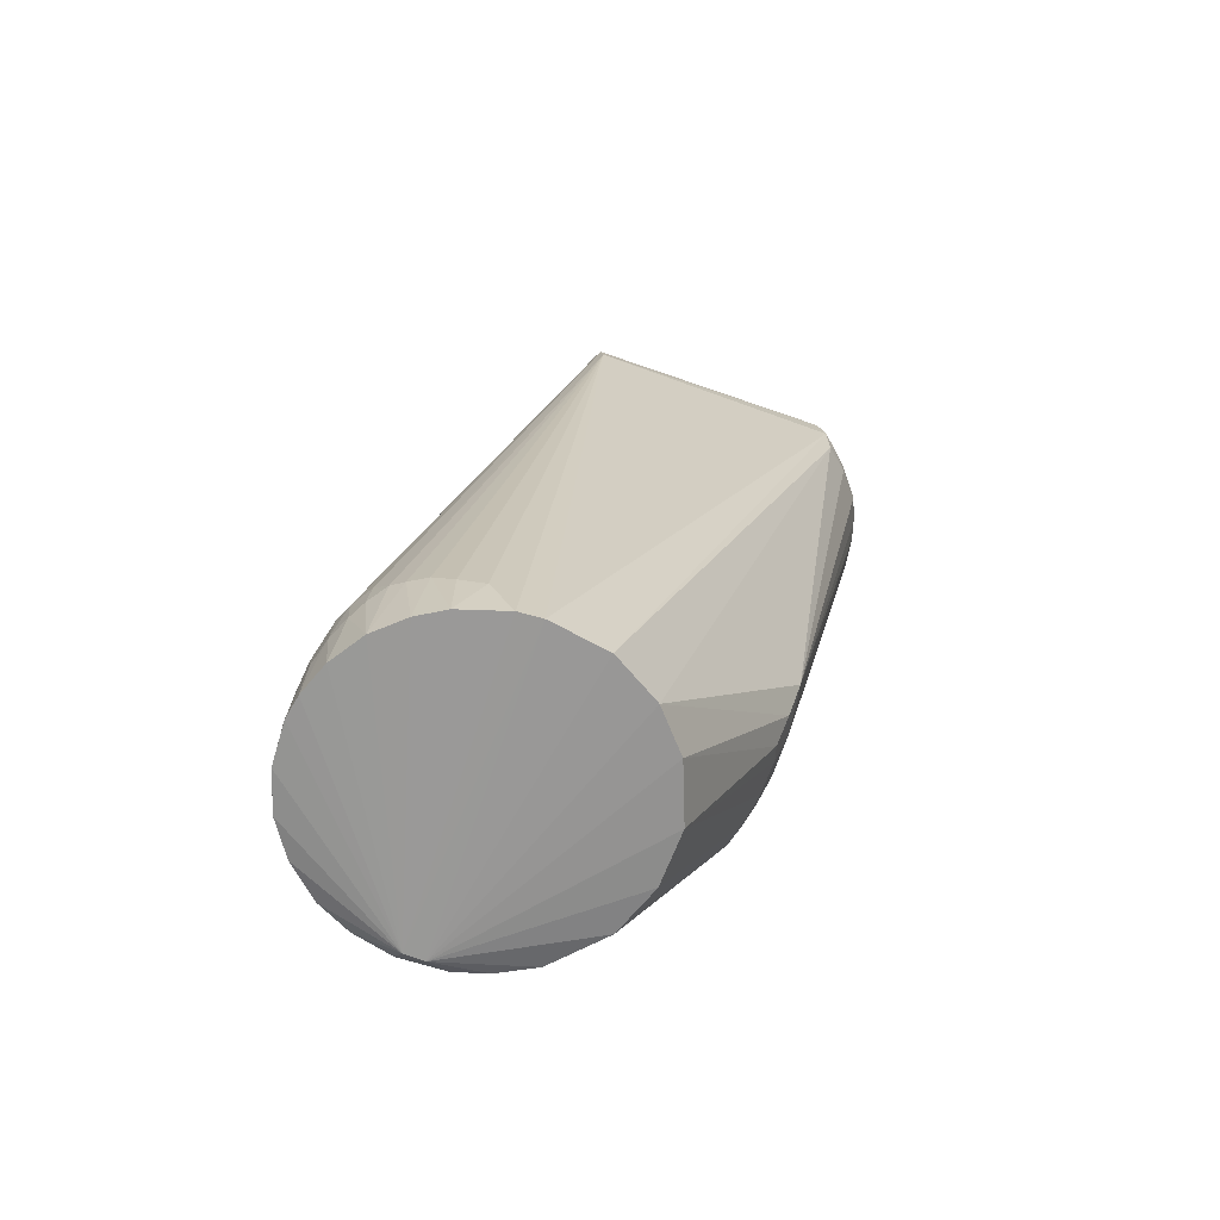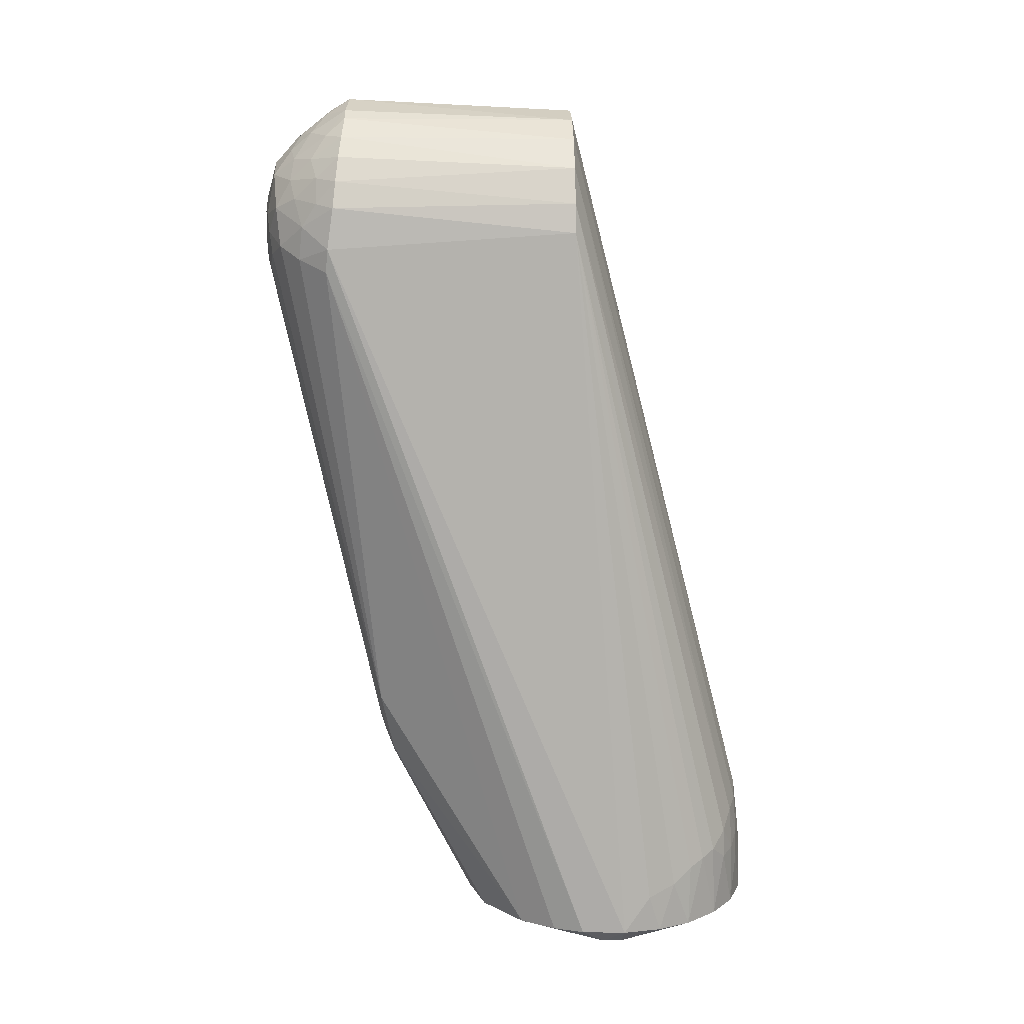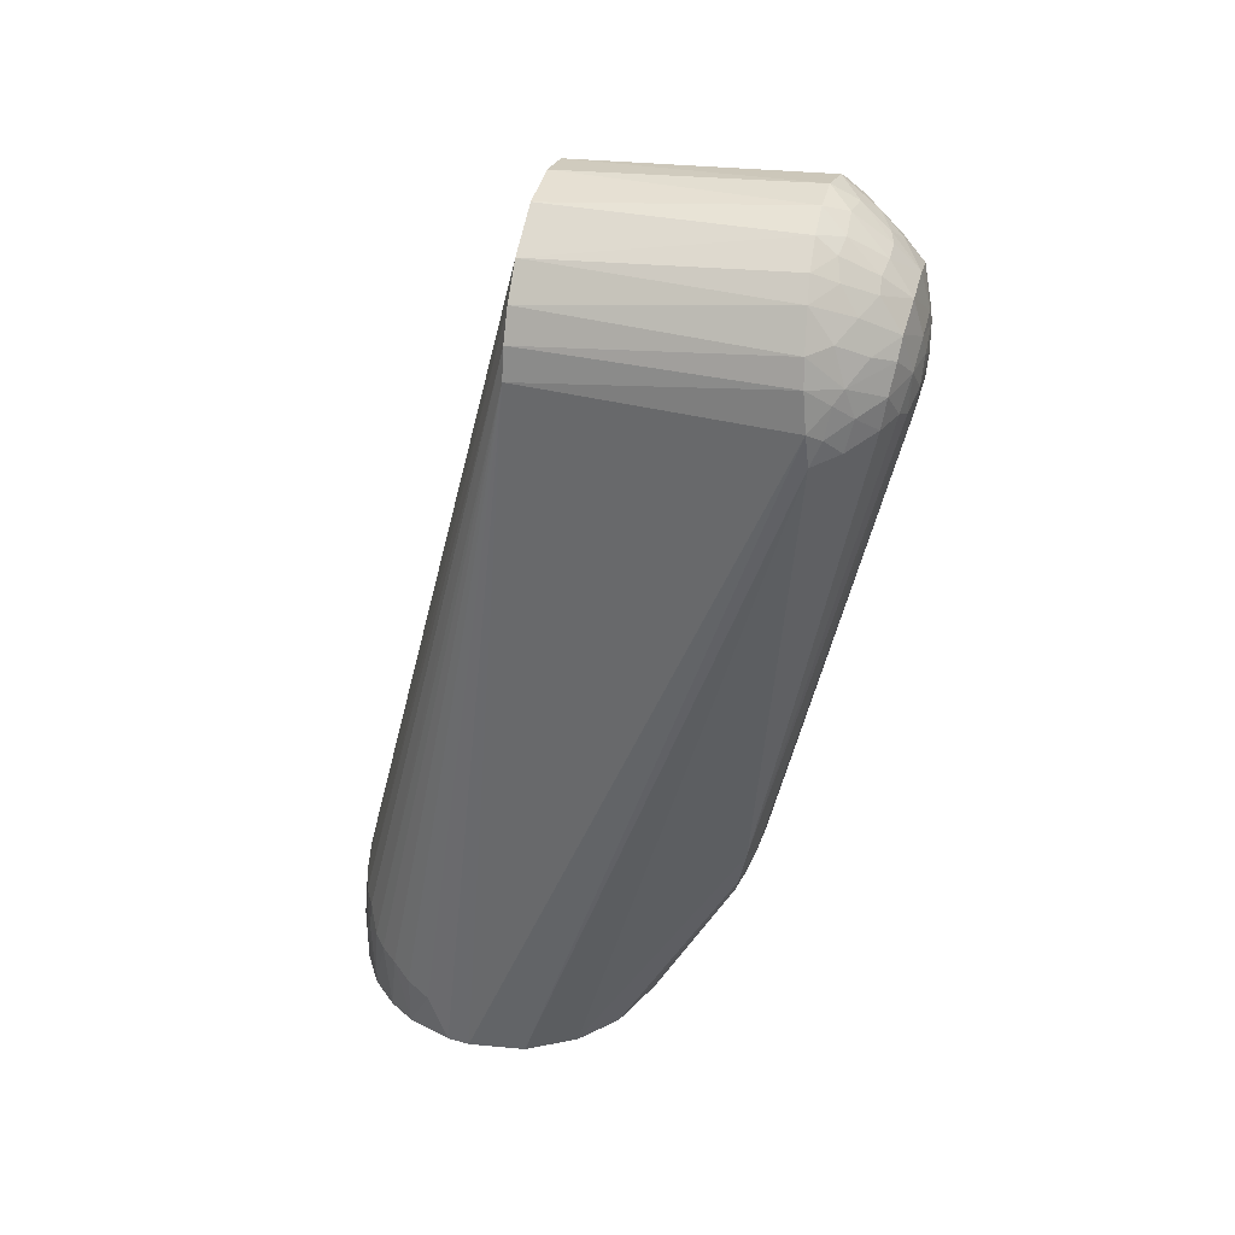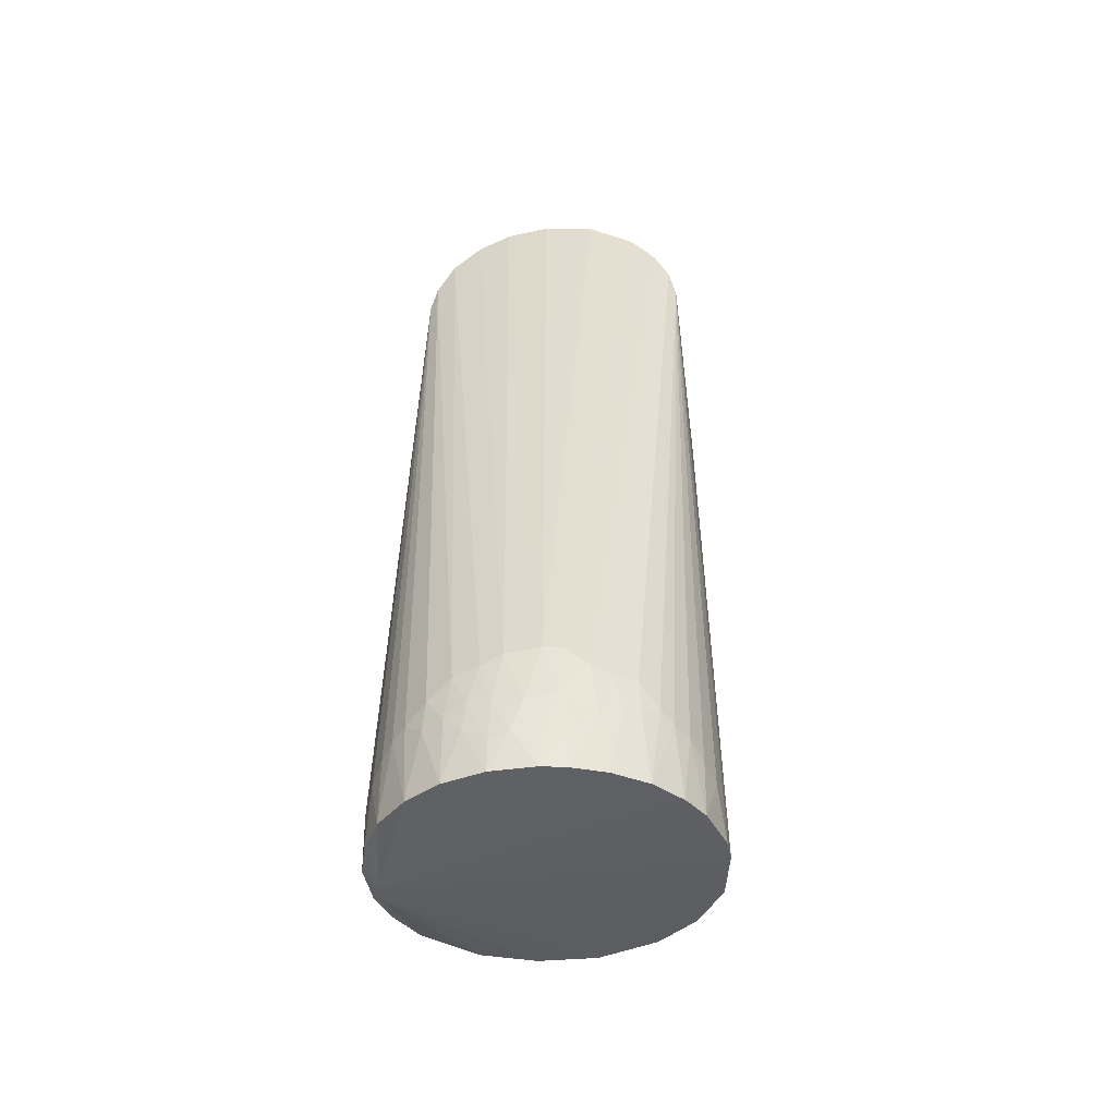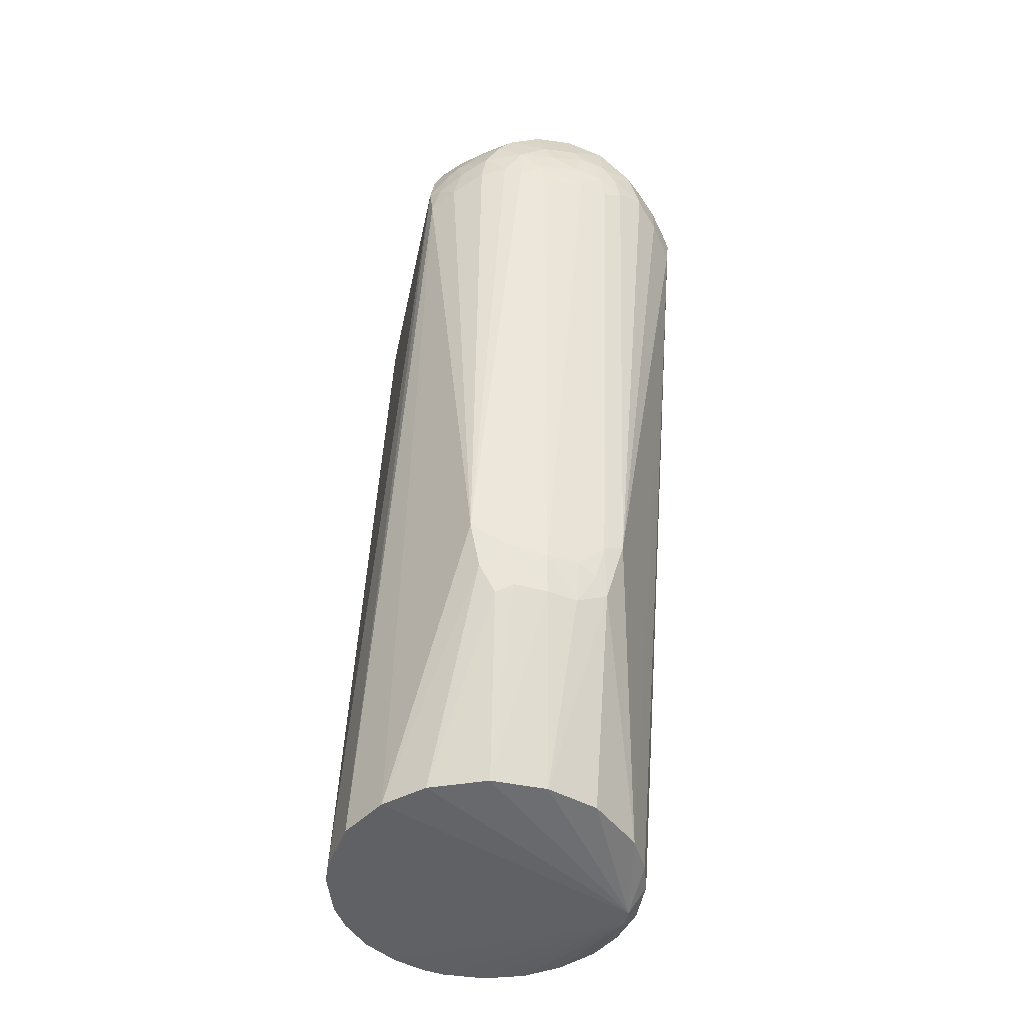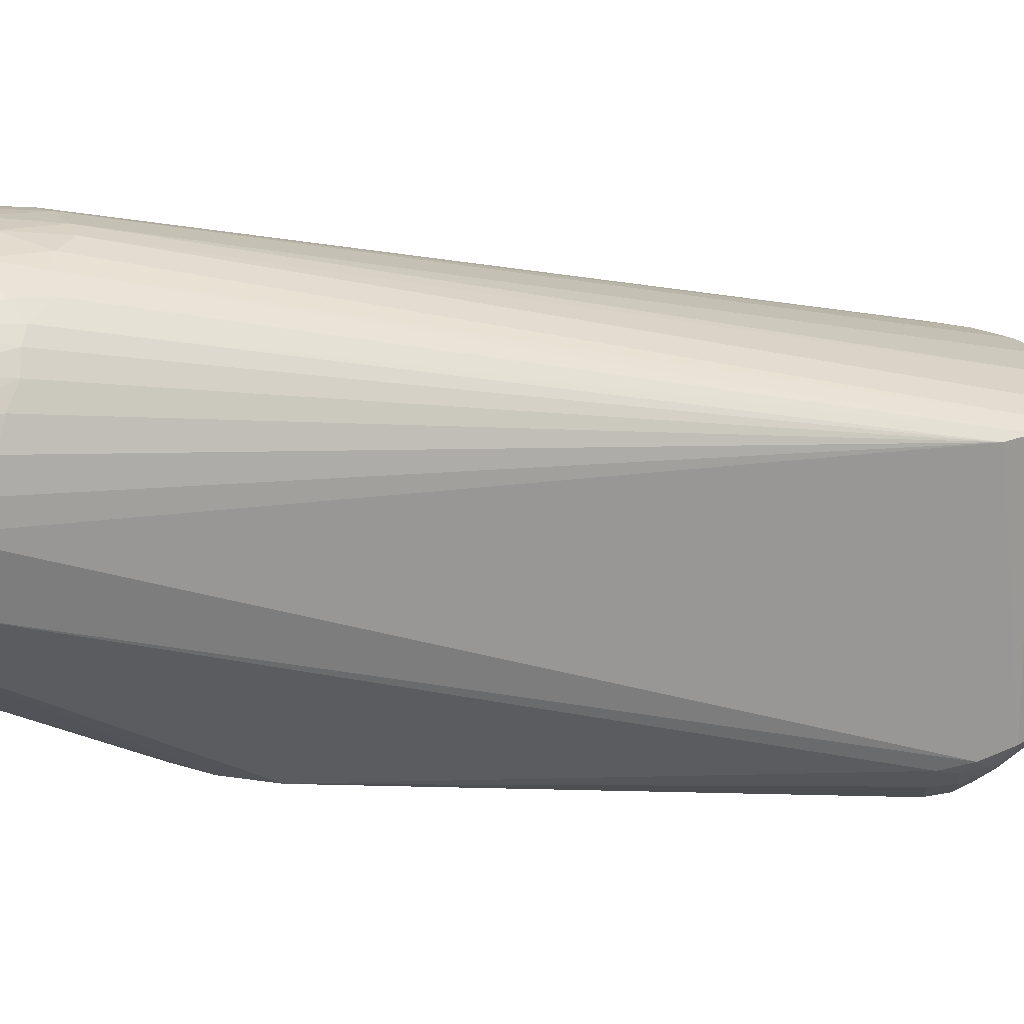
<metadata>
{"format":"obj","ext":"obj","renderer":"f3d","projection":"perspective","resolution":1024,"background":"white","views":[{"elev":-65.9,"azim":68.3,"up":"+Y"},{"elev":12.5,"azim":-91.4,"up":"+Y"},{"elev":36.1,"azim":104.2,"up":"+Y"},{"elev":-39.9,"azim":5.2,"up":"+Y"},{"elev":-48.3,"azim":166.3,"up":"+Y"},{"elev":23.4,"azim":69.9,"up":"+Z"}]}
</metadata>
<code>
o link5
v -0.04313 -0.259 -0.0346
v -0.04949 -0.007973 -0.1046
v -0.0276 -0.1731 -0.08841
v -0.02924 0.03807 -0.0158
v -0.039 0.02823 -0.01581
v -0.00786 -0.2162 0.05141
v 0.01149 -0.259 -0.05424
v -0.00797 -0.259 -0.05458
v -0.000707 -0.1988 -0.08538
v 0.04522 0.01618 -0.01581
v 0.04525 0.0244 -0.101
v 0.04015 0.02631 -0.0158
v 0.05258 -0.259 -0.01742
v 0.05053 0.003046 -0.1033
v 0.05508 -0.259 0.002321
v 0.04767 0.005726 -0.01586
v 0.03129 0.03658 -0.01581
v 0.03052 0.04205 -0.09895
v 0.02016 0.04819 -0.09825
v -0.04901 0.0147 -0.1019
v -0.05041 0.000262 -0.1039
v -0.04766 0.005784 -0.01586
v -0.04541 0.02388 -0.101
v -0.04035 0.03225 -0.1002
v -0.03866 0.0247 -0.1083
v -0.0503 -0.259 -0.02238
v -0.02345 -0.2214 0.04798
v -0.04525 0.016 -0.0158
v 0.03741 0.03584 -0.09982
v -0.01763 0.04479 -0.01581
v -0.004649 0.05217 -0.0978
v -0.01982 0.04827 -0.09853
v -0.002655 0.04798 -0.0158
v 0.01518 0.03552 -0.1167
v 0.01032 0.02724 -0.1256
v 0.007445 0.03726 -0.1175
v 0.04951 -0.008035 -0.1044
v 0.04347 -0.259 -0.03402
v -0.01139 -0.1997 -0.0843
v -0.02223 -0.1947 -0.08404
v -0.02602 -0.259 -0.04898
v -0.01577 0.01071 -0.1282
v -0.01644 0.02505 -0.1253
v -0.004211 0.01653 -0.129
v -0.002979 0.02893 -0.1257
v -0.03414 0.0391 -0.09932
v -0.0254 0.04545 -0.09856
v -0.02713 0.03938 -0.1053
v 0.0446 0.009724 -0.1093
v 0.04858 0.01588 -0.1018
v 0.005702 0.007863 -0.1298
v -0.006807 0.01132 -0.1295
v 0.008238 0.01471 -0.1289
v 0.02027 0.03225 -0.1171
v 0.02161 0.02149 -0.1246
v 0.02715 -0.1754 -0.08822
v 0.01697 -0.2008 -0.08286
v 0.03097 -0.259 -0.04575
v 0.01085 -0.1979 -0.08517
v 0.01018 -0.000721 -0.1294
v 0.01829 -0.005254 -0.1274
v 0.008646 -0.009444 -0.1284
v 0.05215 -0.243 0.01748
v 0.05432 -0.259 0.01011
v 0.002603 0.04795 -0.1053
v 0.01317 0.04549 -0.106
v -0.0282 0.01365 -0.1238
v -0.0329 0.000226 -0.1222
v -0.04142 0.007594 -0.1135
v -0.01458 0.000608 -0.1287
v -0.004047 0.002559 -0.1299
v -0.01654 -0.007896 -0.1273
v -0.00634 -0.006773 -0.1291
v -0.03476 0.01719 -0.1165
v -0.04347 0.01585 -0.1082
v -0.02843 0.02355 -0.1184
v -0.05397 -0.259 -0.01155
v 0.008457 0.05158 -0.09785
v 0.01479 0.04594 -0.01577
v -0.01481 -0.2196 0.05069
v -0.005146 -0.2455 0.0546
v -0.01115 -0.2339 0.05309
v -0.01159 -0.2485 0.05381
v 0.03307 -0.002943 -0.1216
v 0.02451 -0.002052 -0.1257
v 0.03143 0.006909 -0.1229
v 0.04019 0.003949 -0.1153
v 0.04252 -0.006256 -0.113
v -0.008002 0.0465 -0.1063
v -0.000101 0.03815 -0.1176
v 0.01822 0.008189 -0.1279
v 0.02317 -0.1911 -0.08496
v 0.04734 -1.5e-05 -0.1078
v 0.01467 -0.1833 -0.0894
v -0.0203 -0.1772 -0.08992
v 0.003135 -0.2589 0.05513
v -0.001501 -0.2349 0.05409
v 0.03699 -0.2317 0.04084
v 0.02698 0.03806 -0.1069
v 0.0208 0.04321 -0.105
v -0.02094 0.004685 -0.1272
v -0.01088 -0.186 -0.08908
v 0.000367 -0.1855 -0.08982
v -0.02346 -0.003386 -0.126
v -0.02187 0.03088 -0.1174
v -0.0309 0.03111 -0.1106
v -0.05502 -0.259 0.004388
v -0.05321 -0.2455 0.01391
v 0.04112 0.01354 -0.1121
v 0.03251 0.01946 -0.1174
v 0.03867 0.02526 -0.108
v 0.02652 0.0158 -0.1241
v -0.005993 0.03904 -0.1159
v -0.01588 0.0402 -0.1115
v -0.01321 0.0339 -0.119
v 0.00996 -0.2144 0.05074
v 0.0174 -0.221 0.05018
v -0.04106 -0.004035 -0.1147
v -0.01176 -0.259 0.0539
v 0.003435 -0.2143 0.05153
v 0.02963 0.02962 -0.1129
v 0.04887 -0.2399 0.02543
v 0.04082 -0.2341 0.03713
v 0.04293 -0.259 0.03447
v 0.04514 -0.2356 0.03161
v 0.03401 -0.259 0.04346
v 0.01121 -0.259 0.05398
v 0.0128 -0.244 0.05344
v 0.02676 -0.2375 0.04816
v 0.02001 -0.2392 0.05122
v 0.02253 -0.259 0.05028
v 0.03157 -0.2346 0.04521
v -0.04607 -0.2364 0.03023
v -0.04649 -0.259 0.02971
v -0.04235 -0.2341 0.03532
v -0.04987 -0.2415 0.02352
v -0.05204 -0.259 0.01809
v -0.03216 -0.2376 0.04484
v -0.03689 -0.259 0.04085
v -0.02551 -0.259 0.04891
v -0.02547 -0.2364 0.04879
v -0.03134 -0.2273 0.04468
v 0.04875 -0.259 0.02571
v 0.00818 -0.2326 0.05346
v 0.0241 -0.224 0.04818
v 0.03109 -0.2235 0.04413
v -0.01782 -0.189 -0.08708
v -0.04972 -0.2646 0.003351
v -0.0497 -0.2645 -0.003472
v -0.03804 -0.2322 0.03988
v -0.0197 -0.2424 0.05136
v -0.01843 -0.2325 0.05127
f 1 2 3
f 4 5 6
f 7 8 9
f 10 11 12
f 13 14 15
f 15 14 16
f 17 18 19
f 20 21 22
f 23 24 25
f 5 24 23
f 1 26 2
f 27 5 28
f 29 18 17
f 30 4 6
f 31 32 30
f 31 30 33
f 34 35 36
f 37 13 38
f 39 9 8
f 40 8 41
f 28 20 22
f 42 43 44
f 44 43 45
f 4 46 5
f 47 48 46
f 46 4 47
f 14 49 50
f 50 16 14
f 51 52 53
f 35 54 55
f 53 35 55
f 45 35 44
f 56 37 38
f 7 57 58
f 57 7 59
f 60 61 62
f 63 64 16
f 64 15 16
f 65 66 36
f 67 68 69
f 42 44 52
f 70 52 71
f 72 70 73
f 74 75 25
f 67 43 42
f 67 76 43
f 77 2 26
f 1 40 41
f 40 39 8
f 78 65 31
f 31 33 78
f 78 33 79
f 27 80 5
f 6 5 80
f 81 82 83
f 4 30 47
f 50 11 10
f 84 85 86
f 86 87 84
f 84 87 88
f 47 30 32
f 32 48 47
f 31 89 32
f 89 31 65
f 65 90 89
f 65 78 66
f 91 53 55
f 91 51 53
f 92 38 58
f 56 38 92
f 93 49 14
f 9 59 7
f 92 58 57
f 92 59 94
f 73 95 72
f 81 96 97
f 98 16 10
f 99 54 100
f 100 54 34
f 70 42 52
f 42 101 67
f 101 68 67
f 51 71 52
f 102 103 39
f 72 104 70
f 42 70 101
f 101 70 104
f 3 104 95
f 74 69 75
f 23 28 5
f 69 74 67
f 20 75 69
f 20 69 21
f 76 105 43
f 76 25 106
f 46 24 5
f 106 25 24
f 77 107 21
f 1 3 40
f 19 78 79
f 78 19 66
f 107 108 22
f 79 17 19
f 29 17 12
f 50 49 109
f 110 111 109
f 49 87 109
f 53 44 35
f 86 112 109
f 112 110 109
f 91 112 86
f 85 91 86
f 109 87 86
f 113 114 89
f 115 43 105
f 45 36 35
f 36 45 90
f 91 60 51
f 56 84 88
f 85 84 56
f 37 14 13
f 93 87 49
f 59 9 94
f 103 94 9
f 59 92 57
f 94 56 92
f 51 60 71
f 73 71 60
f 116 117 12
f 116 12 17
f 36 66 34
f 52 44 53
f 73 70 71
f 104 72 95
f 74 76 67
f 74 25 76
f 105 76 106
f 21 118 2
f 96 81 119
f 119 81 83
f 107 22 21
f 120 6 97
f 111 110 121
f 121 110 55
f 11 50 109
f 111 11 109
f 50 10 16
f 93 37 88
f 114 113 115
f 115 113 45
f 115 45 43
f 89 90 113
f 114 32 89
f 105 114 115
f 55 54 121
f 34 54 35
f 90 65 36
f 19 18 100
f 99 100 18
f 100 66 19
f 66 100 34
f 91 85 61
f 112 91 55
f 93 14 37
f 73 62 103
f 9 39 103
f 102 95 73
f 122 63 16
f 123 124 125
f 123 126 124
f 123 98 126
f 96 127 128
f 129 130 131
f 79 116 17
f 129 131 126
f 132 129 126
f 29 99 18
f 60 62 73
f 118 69 68
f 118 21 69
f 25 75 23
f 105 106 48
f 106 46 48
f 104 3 68
f 21 2 77
f 133 134 135
f 136 137 134
f 138 139 140
f 141 27 142
f 28 142 27
f 141 142 138
f 120 79 33
f 110 112 55
f 11 111 29
f 11 29 12
f 37 56 88
f 45 113 90
f 60 91 61
f 61 85 56
f 62 61 94
f 94 61 56
f 94 103 62
f 63 122 143
f 63 143 64
f 98 123 16
f 98 132 126
f 97 144 120
f 131 130 127
f 132 145 129
f 146 98 10
f 10 145 146
f 132 98 146
f 68 101 104
f 147 95 102
f 24 46 106
f 118 68 3
f 2 118 3
f 147 39 40
f 39 147 102
f 96 119 148
f 127 96 148
f 148 119 140
f 131 127 148
f 148 140 139
f 126 131 148
f 148 124 126
f 148 134 137
f 148 143 124
f 148 64 143
f 148 15 64
f 149 41 8
f 1 41 149
f 149 8 7
f 149 26 1
f 77 26 149
f 7 58 149
f 149 107 77
f 149 148 107
f 58 38 149
f 149 38 13
f 13 15 149
f 15 148 149
f 150 135 139
f 136 108 137
f 97 6 82
f 82 6 80
f 138 150 139
f 138 142 150
f 140 151 141
f 30 6 120
f 120 33 30
f 29 111 121
f 114 48 32
f 99 121 54
f 88 87 93
f 124 143 125
f 96 144 97
f 95 40 3
f 20 23 75
f 20 28 23
f 137 107 148
f 137 108 107
f 133 136 134
f 97 82 81
f 152 82 80
f 142 28 22
f 142 22 150
f 138 140 141
f 120 116 79
f 29 121 99
f 114 105 48
f 16 123 125
f 122 125 143
f 128 144 96
f 144 116 120
f 128 127 130
f 103 102 73
f 95 147 40
f 135 150 22
f 139 135 134
f 134 148 139
f 151 119 83
f 125 122 16
f 10 12 145
f 12 117 145
f 116 144 117
f 132 146 145
f 27 141 152
f 141 151 152
f 152 151 83
f 152 83 82
f 145 130 129
f 133 135 22
f 136 133 22
f 151 140 119
f 108 136 22
f 152 80 27
f 117 130 145
f 130 144 128
f 144 130 117

</code>
